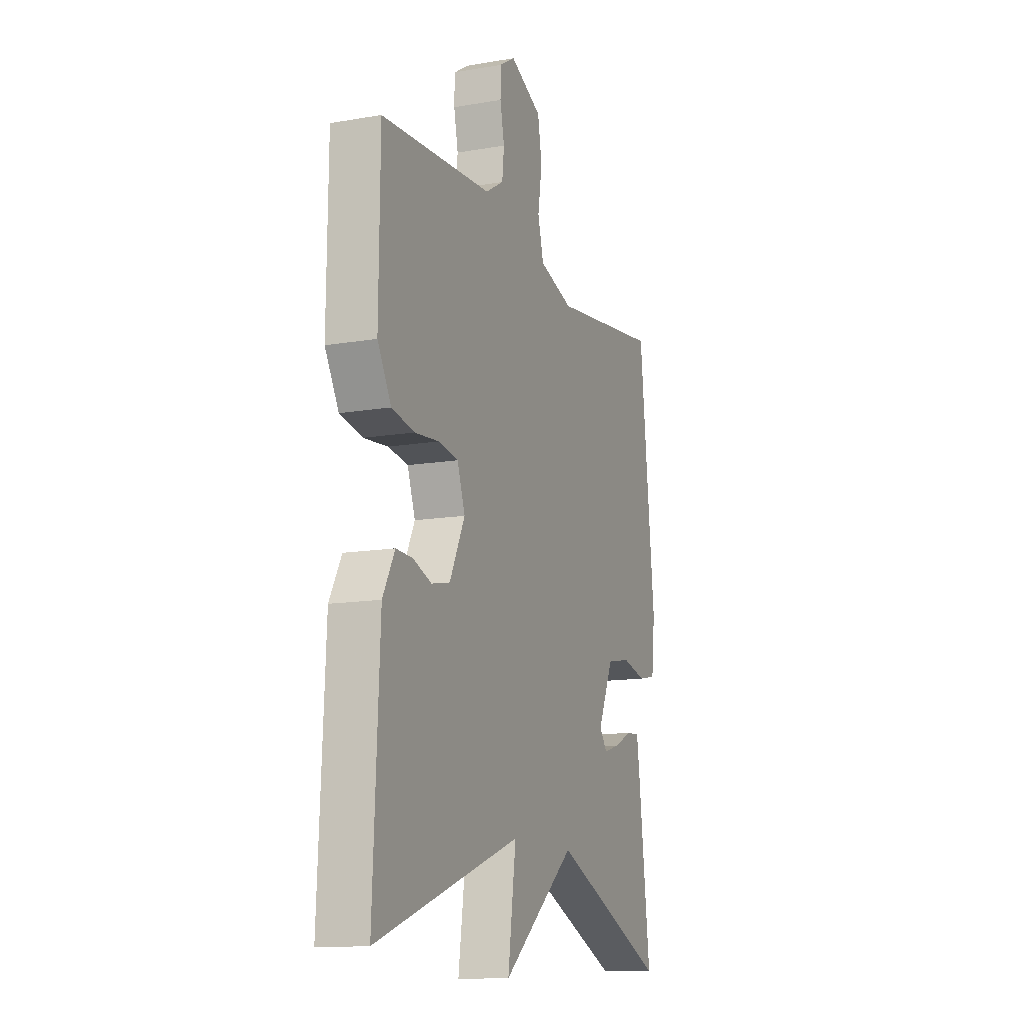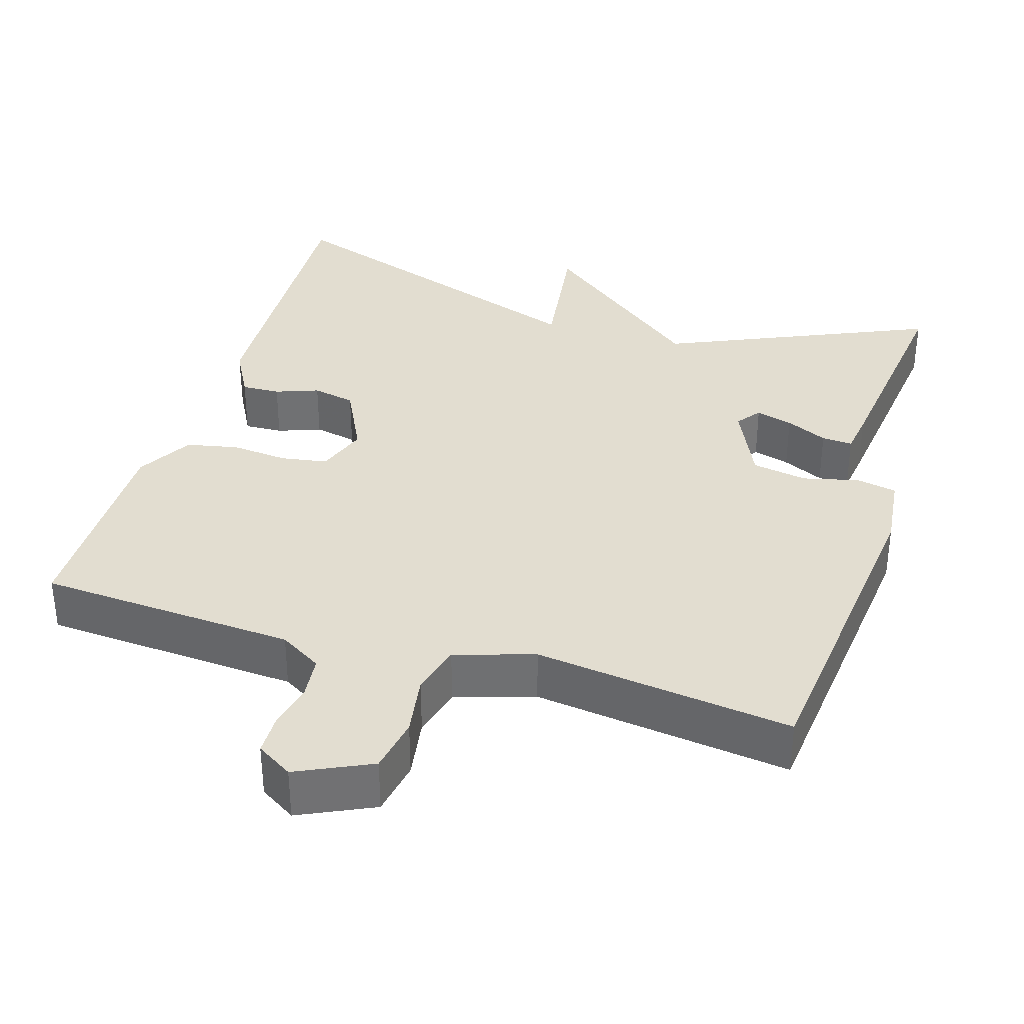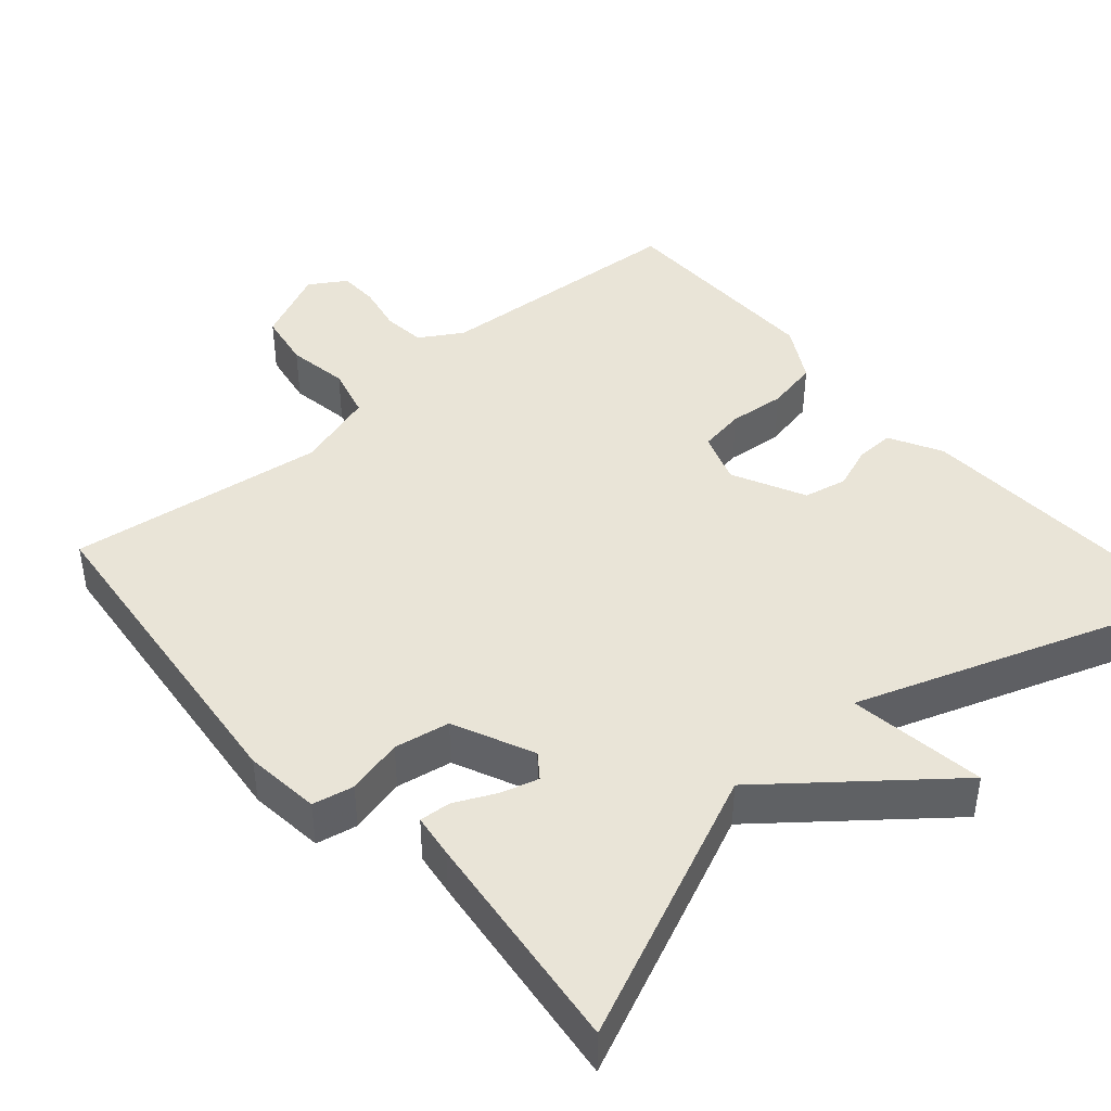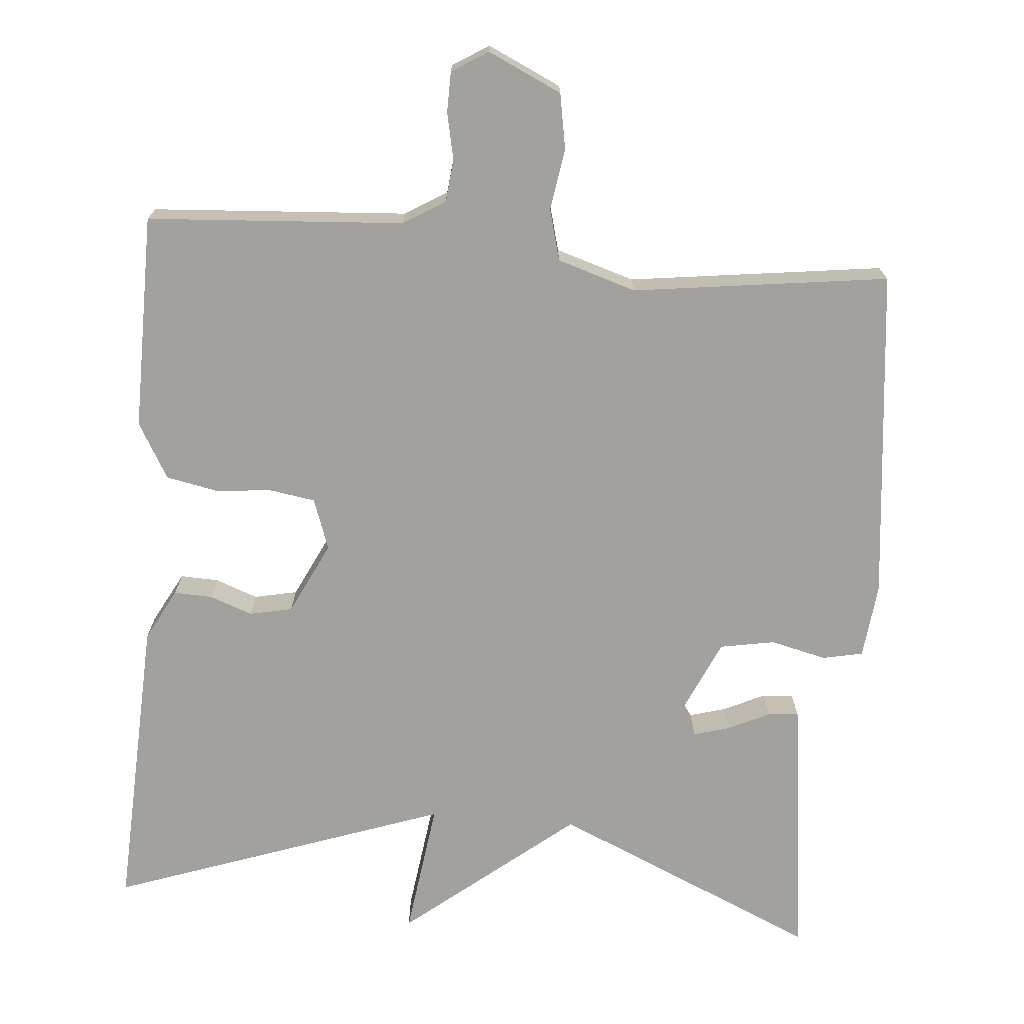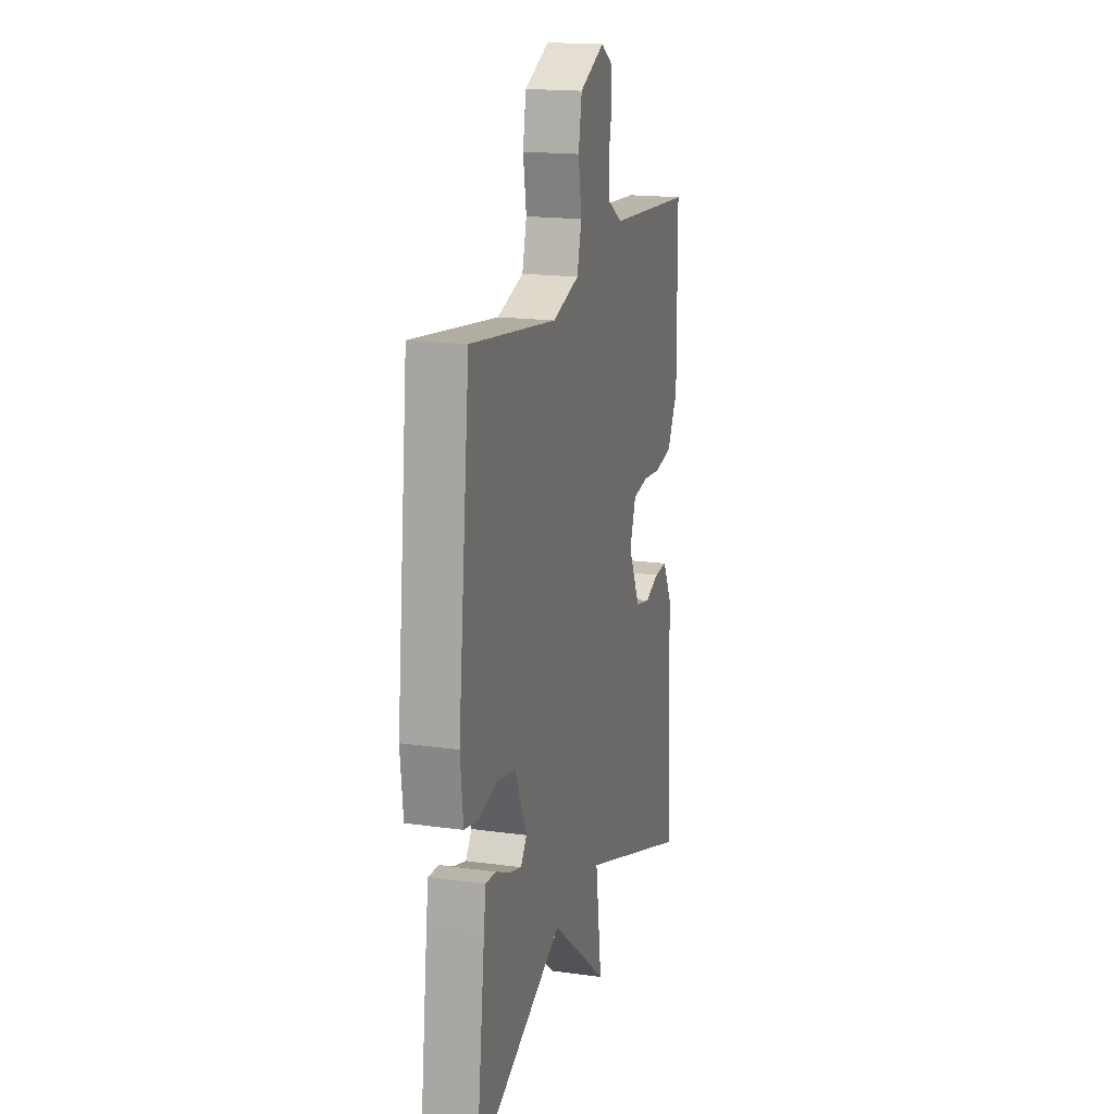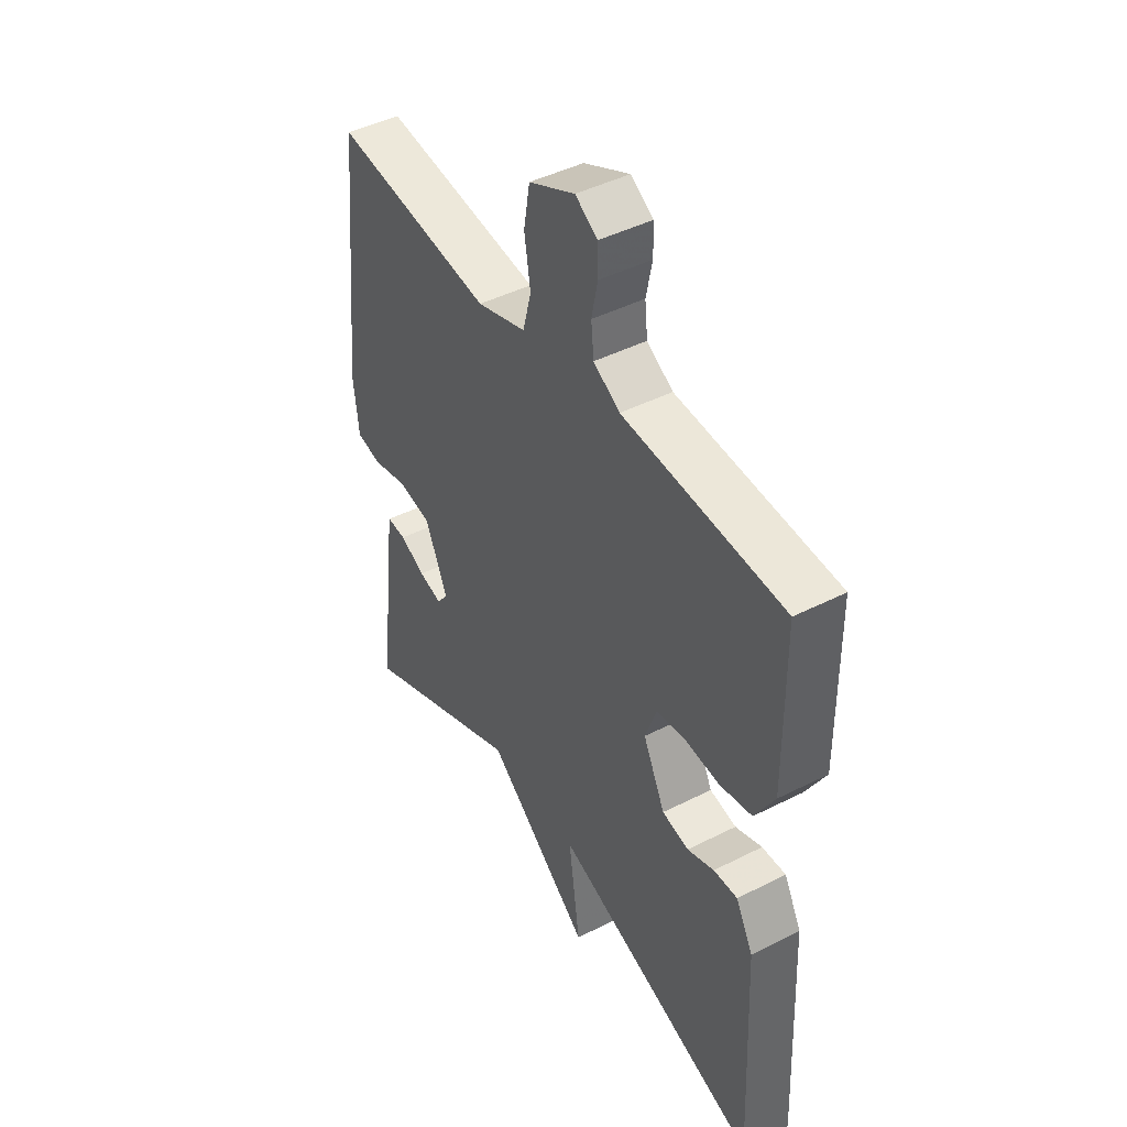
<metadata>
{"format":"obj","ext":"obj","renderer":"f3d","projection":"perspective","resolution":1024,"background":"white","views":[{"elev":-13.0,"azim":-68.4,"up":"+Z"},{"elev":35.1,"azim":17.0,"up":"+Y"},{"elev":43.2,"azim":138.9,"up":"+Y"},{"elev":-72.0,"azim":-4.7,"up":"+Y"},{"elev":17.4,"azim":105.5,"up":"+Z"},{"elev":44.6,"azim":-120.6,"up":"+Z"}]}
</metadata>
<code>
v -0.5 0.07 -0.5
v -0.481 0.07 -0.1
v -0.444 0.07 -0.031
v -0.393 0.07 -0.033
v -0.336 0.07 -0.054
v -0.279 0.07 -0.042
v -0.232 0.07 0.054
v -0.256 0.07 0.122
v -0.317 0.07 0.132
v -0.392 0.07 0.125
v -0.461 0.07 0.139
v -0.503 0.07 0.213
v -0.5 0.07 0.5
v -0.159 0.07 0.522
v -0.103 0.07 0.556
v -0.097 0.07 0.612
v -0.11 0.07 0.675
v -0.109 0.07 0.728
v -0.061 0.07 0.758
v 0.037 0.07 0.712
v 0.05 0.07 0.638
v 0.037 0.07 0.557
v 0.055 0.07 0.489
v 0.16 0.07 0.456
v 0.5 0.07 0.5
v 0.547 0.07 0.057
v 0.536 0.07 -0.043
v 0.482 0.07 -0.054
v 0.408 0.07 -0.036
v 0.335 0.07 -0.049
v 0.287 0.07 -0.155
v 0.311 0.07 -0.187
v 0.36 0.07 -0.173
v 0.415 0.07 -0.147
v 0.456 0.07 -0.144
v 0.464 0.07 -0.201
v 0.5 0.07 -0.5
v 0.146 0.07 -0.344
v -0.079 0.07 -0.525
v -0.054 0.07 -0.344
v -0.5 0 -0.5
v -0.481 0 -0.1
v -0.444 0 -0.031
v -0.393 0 -0.033
v -0.336 0 -0.054
v -0.279 0 -0.042
v -0.232 0 0.054
v -0.256 0 0.122
v -0.317 0 0.132
v -0.392 0 0.125
v -0.461 0 0.139
v -0.503 0 0.213
v -0.5 0 0.5
v -0.159 0 0.522
v -0.103 0 0.556
v -0.097 0 0.612
v -0.11 0 0.675
v -0.109 0 0.728
v -0.061 0 0.758
v 0.037 0 0.712
v 0.05 0 0.638
v 0.037 0 0.557
v 0.055 0 0.489
v 0.16 0 0.456
v 0.5 0 0.5
v 0.547 0 0.057
v 0.536 0 -0.043
v 0.482 0 -0.054
v 0.408 0 -0.036
v 0.335 0 -0.049
v 0.287 0 -0.155
v 0.311 0 -0.187
v 0.36 0 -0.173
v 0.415 0 -0.147
v 0.456 0 -0.144
v 0.464 0 -0.201
v 0.5 0 -0.5
v 0.146 0 -0.344
v -0.079 0 -0.525
v -0.054 0 -0.344
f 38 39 40
f 36 37 38
f 35 36 38
f 34 35 38
f 33 34 38
f 32 33 38 40
f 40 1 2
f 32 40 2
f 31 32 2
f 27 28 29
f 26 27 29
f 25 26 29
f 24 25 29
f 23 24 29 30
f 20 21 22
f 19 20 22
f 18 19 22
f 17 18 22
f 16 17 22
f 15 16 22 23
f 23 30 31
f 15 23 31
f 14 15 31
f 12 13 14
f 11 12 14
f 10 11 14
f 9 10 14
f 2 3 4 5
f 2 5 6
f 31 2 6
f 8 9 14
f 7 8 14 31
f 6 7 31
f 80 79 78
f 78 77 76
f 78 76 75
f 78 75 74
f 78 74 73
f 80 78 73 72
f 42 41 80
f 42 80 72
f 42 72 71
f 69 68 67
f 69 67 66
f 69 66 65
f 69 65 64
f 70 69 64 63
f 62 61 60
f 62 60 59
f 62 59 58
f 62 58 57
f 62 57 56
f 63 62 56 55
f 71 70 63
f 71 63 55
f 71 55 54
f 54 53 52
f 54 52 51
f 54 51 50
f 54 50 49
f 45 44 43 42
f 46 45 42
f 46 42 71
f 54 49 48
f 71 54 48 47
f 71 47 46
f 1 41 42 2
f 2 42 43 3
f 3 43 44 4
f 4 44 45 5
f 5 45 46 6
f 6 46 47 7
f 7 47 48 8
f 8 48 49 9
f 9 49 50 10
f 10 50 51 11
f 11 51 52 12
f 12 52 53 13
f 13 53 54 14
f 14 54 55 15
f 15 55 56 16
f 16 56 57 17
f 17 57 58 18
f 18 58 59 19
f 19 59 60 20
f 20 60 61 21
f 21 61 62 22
f 22 62 63 23
f 23 63 64 24
f 24 64 65 25
f 25 65 66 26
f 26 66 67 27
f 27 67 68 28
f 28 68 69 29
f 29 69 70 30
f 30 70 71 31
f 31 71 72 32
f 32 72 73 33
f 33 73 74 34
f 34 74 75 35
f 35 75 76 36
f 36 76 77 37
f 37 77 78 38
f 38 78 79 39
f 39 79 80 40
f 40 80 41 1

</code>
